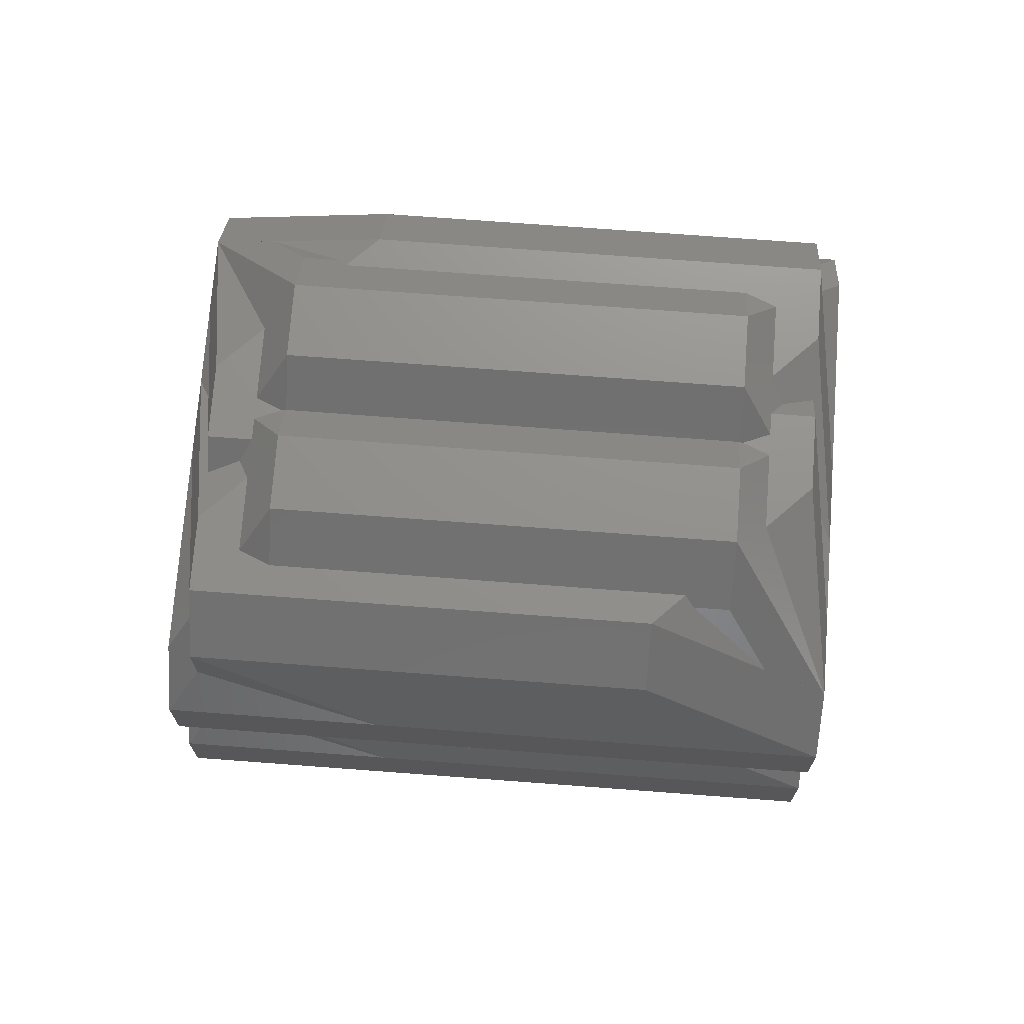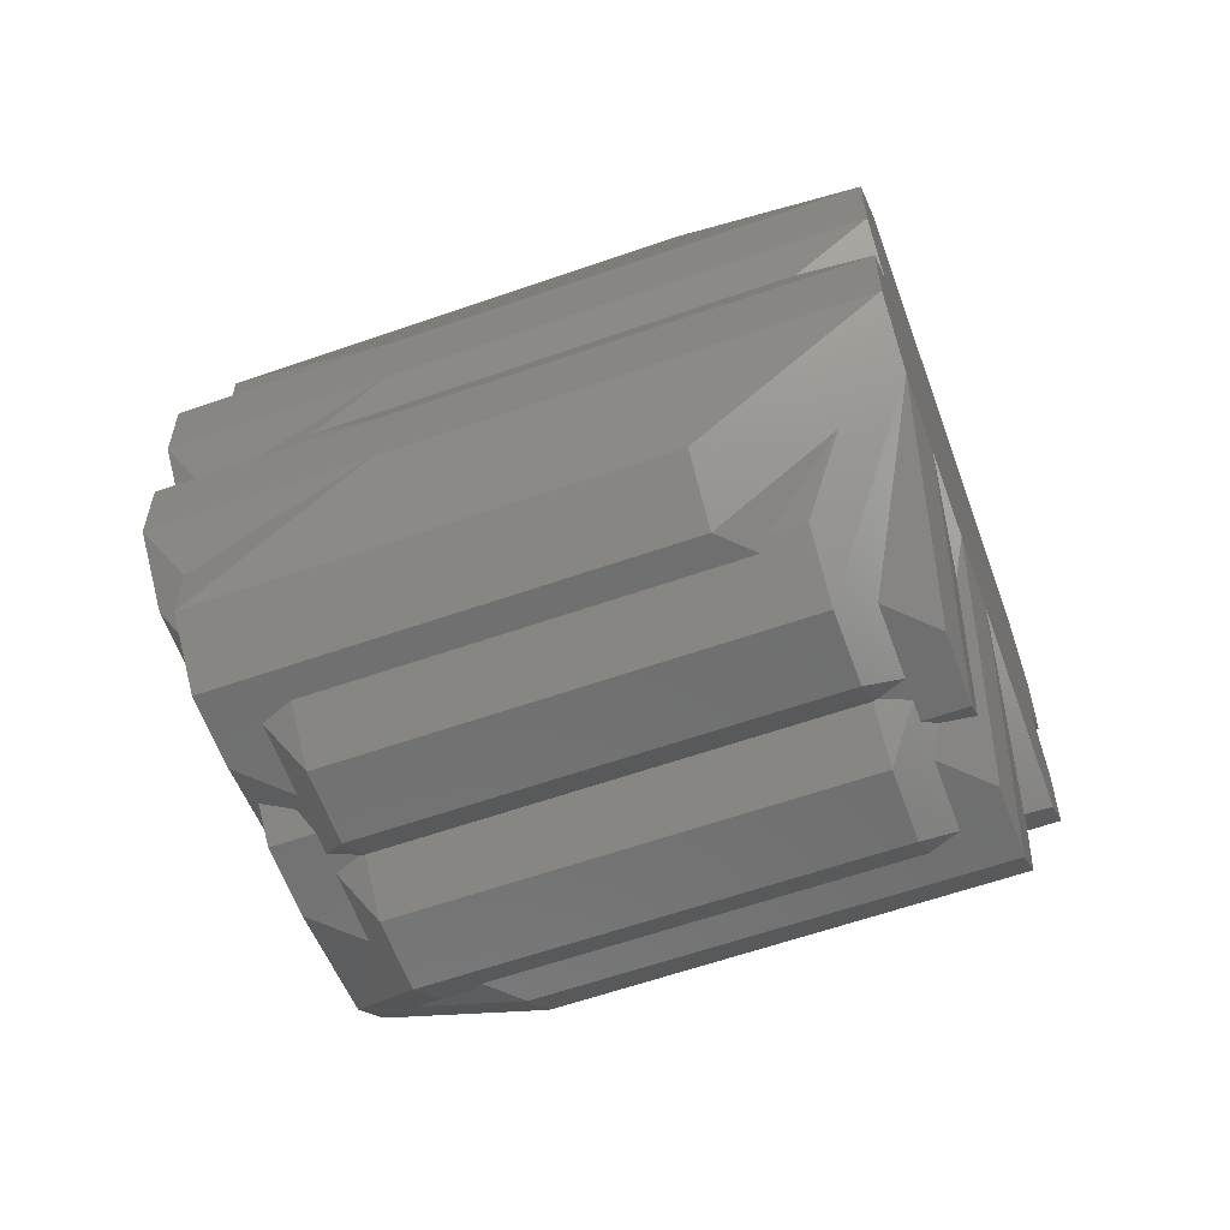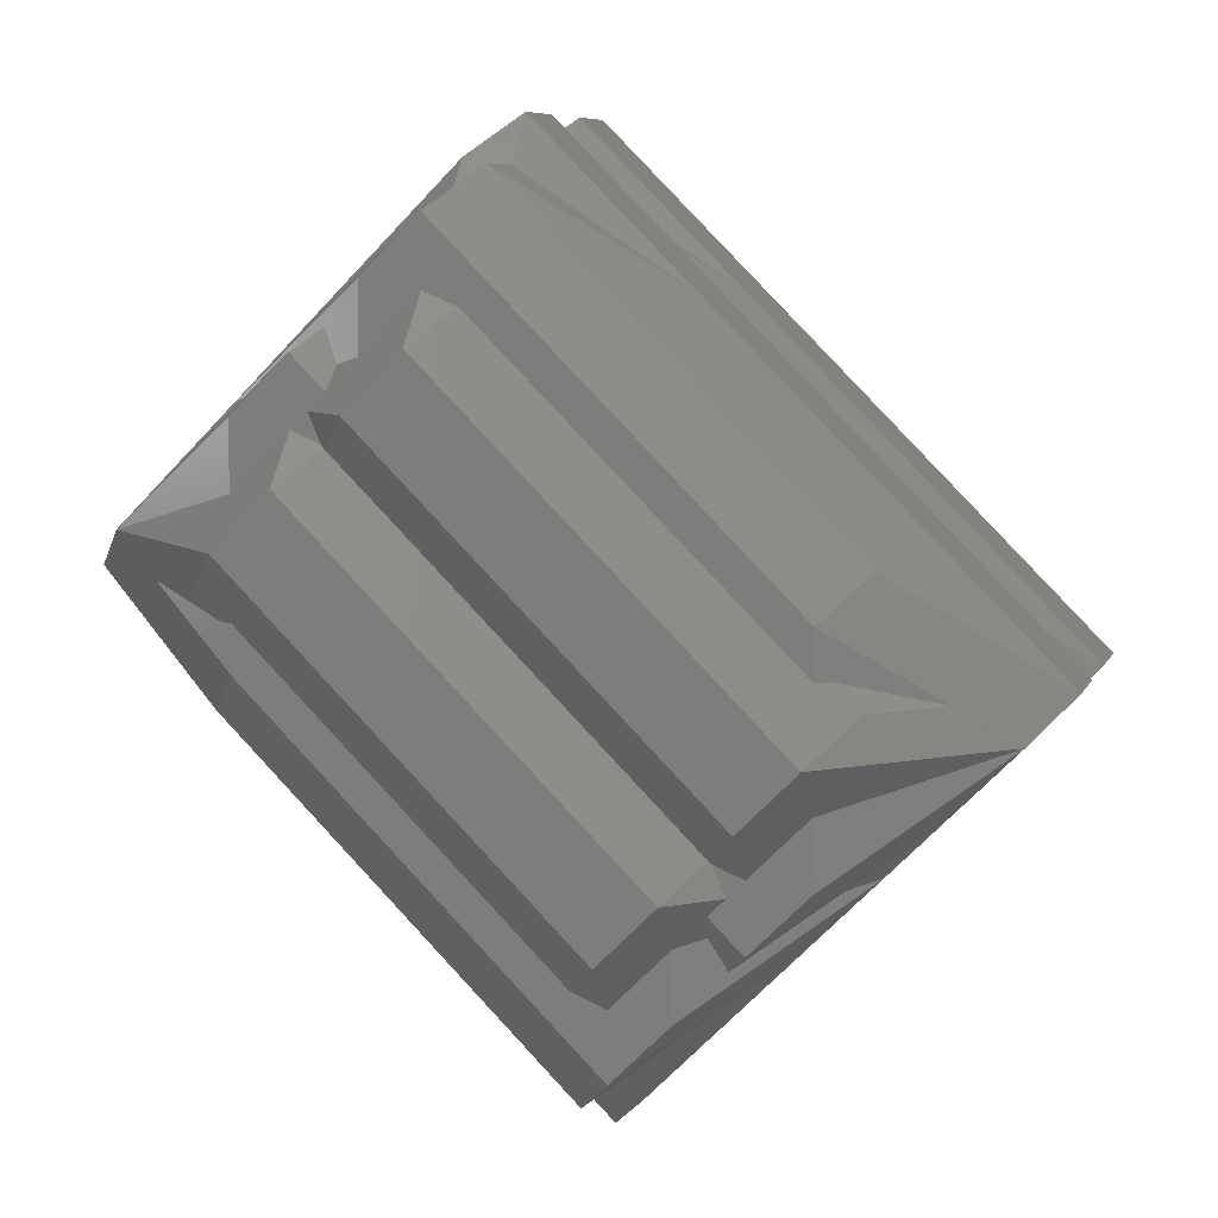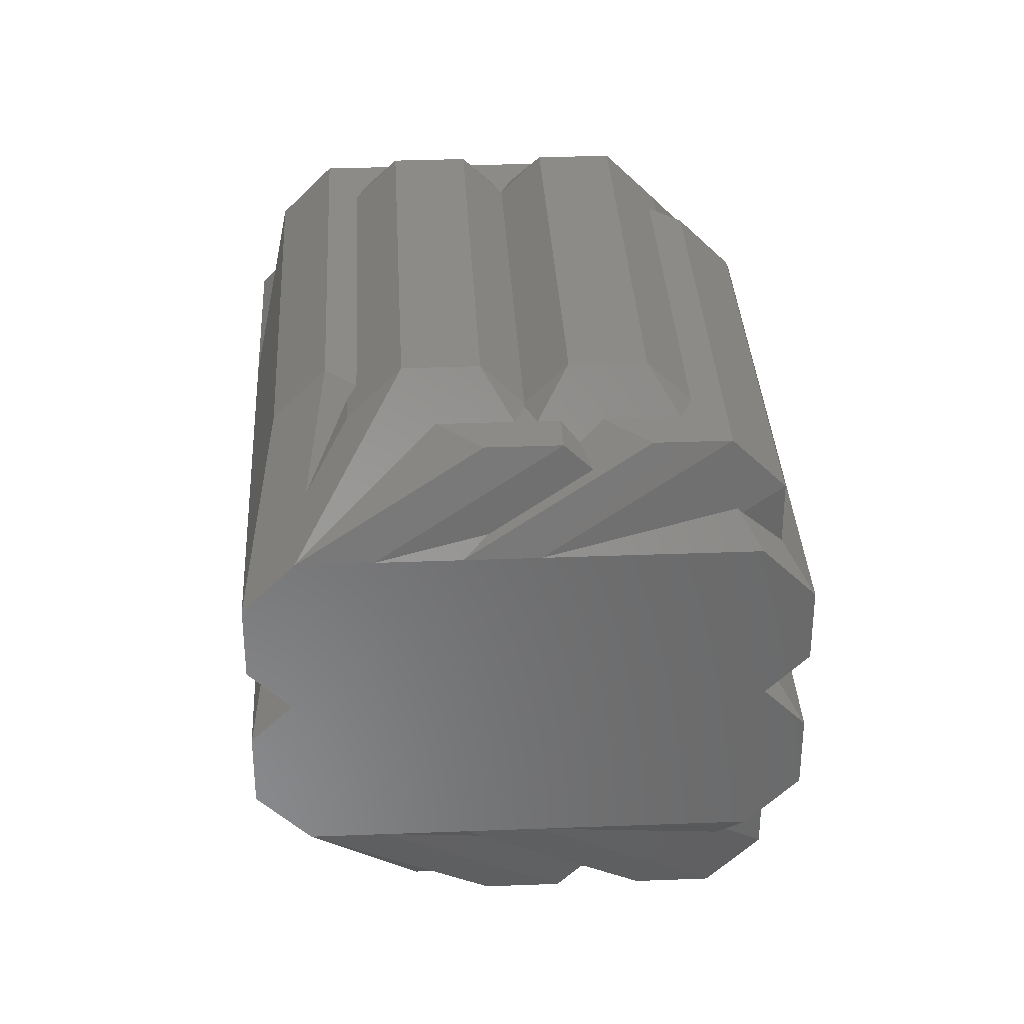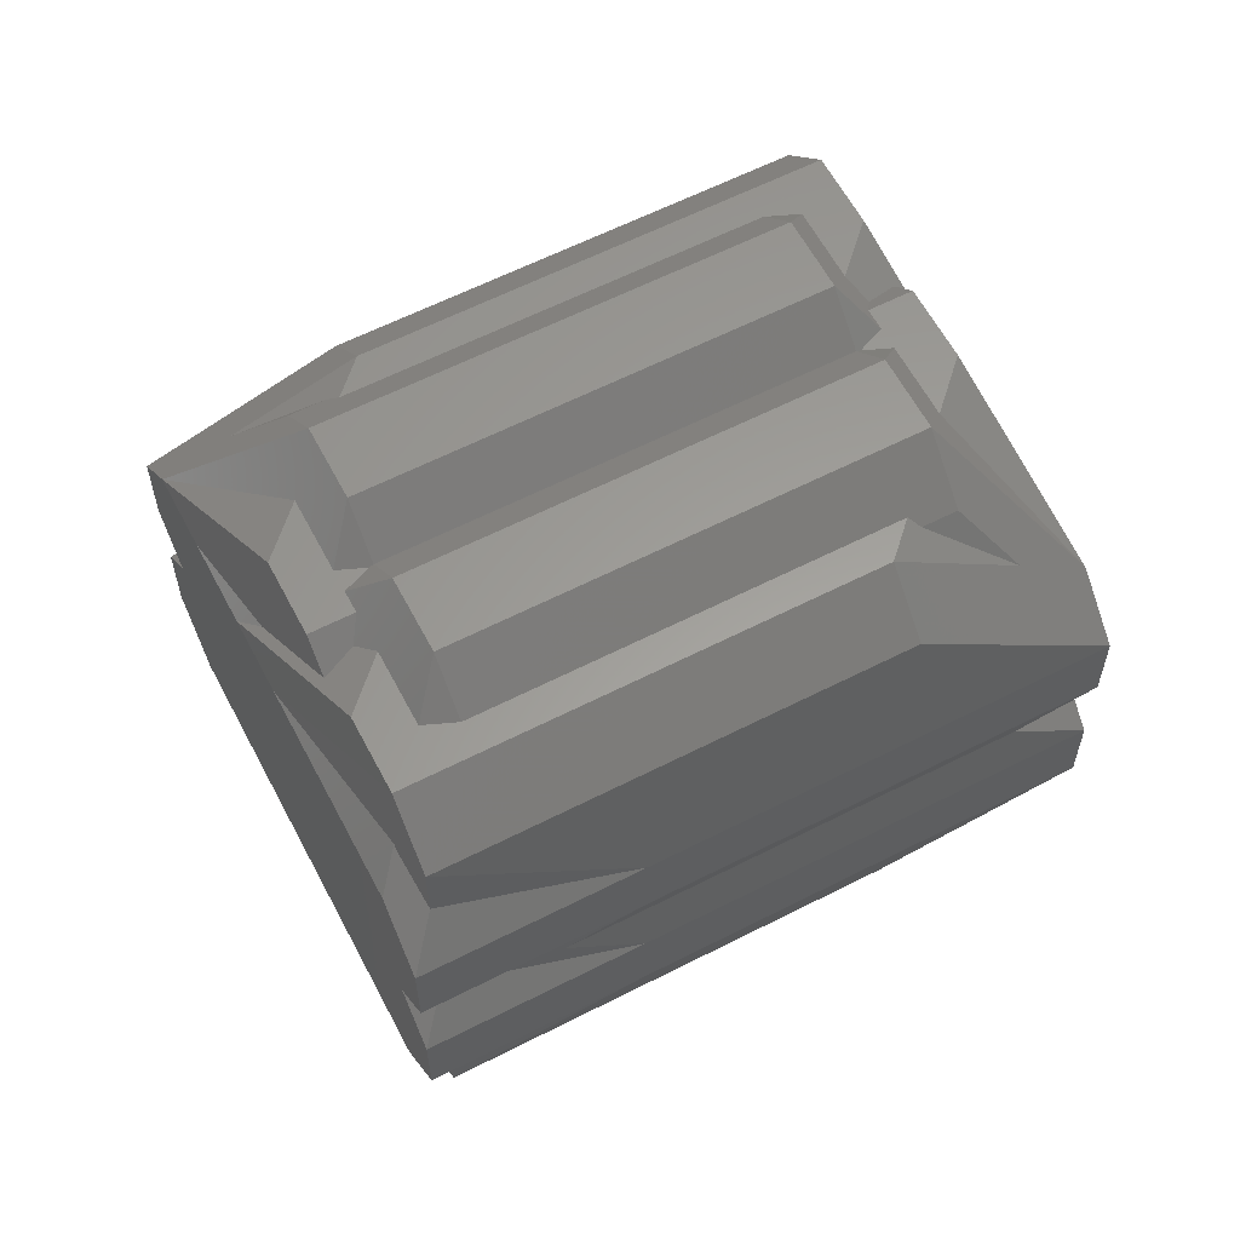
<metadata>
{"format":"stl","ext":"stl","renderer":"f3d","projection":"perspective","resolution":1024,"background":"white","views":[{"elev":72.1,"azim":49.3,"up":"+Z"},{"elev":-60.5,"azim":-115.3,"up":"+Z"},{"elev":7.5,"azim":-164.3,"up":"+Y"},{"elev":34.0,"azim":-48.0,"up":"+Z"},{"elev":60.7,"azim":-162.6,"up":"+Z"}]}
</metadata>
<code>
# stl→obj: 246 verts, 492 faces
v 1.482 -3.725 -0.5607
v 5.725 0.5178 -1.561
v 5.725 0.5178 -0.5607
v 1.482 -3.725 -1.561
v -0.5178 -5.725 -0.5607
v -0.5178 -5.725 -1.561
v 3.396 0.1893 -3.561
v 3.621 0.6213 -3.707
v 3.725 0.5178 -3.561
v 3.225 0.1893 -3.682
v -0.6213 -3.621 -3.707
v -0.6036 -3.639 -3.682
v -0.6213 -3.646 -3.682
v 4.999 0.5178 -2.286
v 5.621 0.6213 -1.707
v 4.664 0.6213 -2.664
v 4.518 0.5178 -2.768
v -0.6213 -5.621 -1.707
v -5.725 -0.5178 -1.561
v -5.621 -0.6213 -1.707
v -5.475 -0.7678 -0.2071
v -5.725 -0.5178 -0.5607
v -0.7678 -5.475 -0.2071
v 0.6213 3.621 -3.707
v -3.225 -0.1893 -3.682
v 0.6036 3.639 -3.682
v -3.621 -0.6213 -3.707
v -3.396 -0.1893 -3.561
v -3.725 -0.5178 -3.561
v -4.999 -0.5178 -2.286
v -4.664 -0.6213 -2.664
v -4.518 -0.5178 -2.768
v 5.377 0.5178 -1.908
v 5.492 0.5178 -1.794
v 5.475 0.5178 -1.811
v 0.7678 5.475 -0.2071
v 0.5178 5.725 -1.561
v 0.5178 5.725 -0.5607
v 5.475 0.7678 -0.2071
v -1.482 3.725 -1.561
v -1.482 3.725 -0.5607
v 0.6213 3.646 -3.682
v 0.6213 5.621 -1.707
v -5.377 -0.5178 -1.908
v -5.492 -0.5178 -1.794
v -5.475 -0.5178 -1.811
v 0.5178 5.139 -2.146
v 0.6213 5.066 -2.263
v 0.5178 5.164 0
v 0.7678 5.268 0
v 0.432 5.078 0
v 5.164 0.5178 0
v -5.164 -0.5178 0
v 5.268 0.7678 0
v -5.268 -0.7678 0
v -0.6213 -5.036 -3.121
v -1.018 -4.772 -2.721
v -1.268 -4.578 -2.664
v -0.5178 -5.139 -2.975
v -0.9708 -4.819 -2.655
v -0.5178 -5.139 -2.146
v 3.725 -0.8964 -2.975
v 3.621 -0.7929 -3.121
v -0.6213 -5.066 -2.263
v -0.432 -5.078 0
v -0.5178 -5.164 0
v -0.7678 -5.268 0
v 0.6893 -4.286 0
v 1.482 -3.725 0.5607
v 4.932 -0.04289 0
v 0.5178 5.139 -2.975
v 0.9708 4.819 -2.655
v 0.6213 5.036 -3.121
v -3.725 0.8964 -2.975
v 1.018 4.772 -2.721
v 1.268 4.578 -2.664
v -3.621 0.7929 -3.121
v -0.6893 4.286 0
v -1.482 3.725 0.5607
v -4.932 0.04289 0
v -0.9142 -5.328 0
v -5.328 -0.9142 0
v 5.328 0.9142 0
v 0.9142 5.328 0
v -1.725 -2.518 -4.268
v 2.121 2.121 -3.707
v 2.518 1.725 -4.268
v -2.121 -2.121 -3.707
v 3.018 3.225 -2.268
v 1.018 5.225 -2.268
v 3.725 2.518 -2.268
v 4.518 1.725 -2.268
v 5.225 1.018 -2.268
v -4.518 -1.725 -2.268
v -5.225 -1.018 -2.268
v -3.725 -2.518 -2.268
v -3.018 -3.225 -2.268
v -1.018 -5.225 -2.268
v 2.164 2.164 -3.682
v 2.518 2.311 -3.682
v -1.018 -3.225 -4.268
v 3.225 1.018 -4.268
v -2.164 -2.164 -3.682
v -2.311 -2.518 -3.682
v -3.351 -2.627 -2.532
v -2.104 -2.725 -3.682
v -1.725 -3.104 -3.682
v -2.055 -3.007 -3.448
v -1.018 -3.811 -3.682
v 3.225 1.604 -3.682
v 1.725 3.104 -3.682
v 1.018 3.225 -4.268
v 1.018 3.811 -3.682
v 2.104 2.725 -3.682
v 2.055 3.007 -3.448
v 1.725 2.518 -4.268
v 2.311 2.518 -3.682
v 3.351 2.627 -2.532
v 3.225 -0.3964 -3.682
v -2.253 -3.403 -3.308
v -1.725 -3.932 -3.682
v -1.018 -4.639 -3.682
v 3.225 2.432 -3.682
v 2.518 3.139 -3.682
v 2.253 3.403 -3.308
v -2.518 -1.725 -4.268
v -2.518 -2.311 -3.682
v -3.225 -1.018 -4.268
v -3.225 -1.604 -3.682
v -2.518 -3.139 -3.682
v -3.225 -2.432 -3.682
v -3.225 0.3964 -3.682
v 1.725 3.932 -3.682
v 1.018 4.639 -3.682
v -5.475 -0.7678 0.2071
v -0.7678 -5.475 0.2071
v 5.475 0.7678 0.2071
v 0.7678 5.475 0.2071
v 5.725 0.5178 0.5607
v -5.725 -0.5178 1.561
v -5.725 -0.5178 0.5607
v -0.5178 -5.725 1.561
v -0.5178 -5.725 0.5607
v 5.621 0.6213 1.707
v 0.5178 5.725 1.561
v 0.6213 5.621 1.707
v 5.725 0.5178 1.561
v 0.5178 5.725 0.5607
v -1.482 3.725 1.561
v -0.6213 -5.621 1.707
v -5.621 -0.6213 1.707
v 1.482 -3.725 1.561
v 0.5178 5.139 2.146
v 0.6213 5.066 2.263
v -0.6213 -3.621 3.707
v -0.6213 -3.646 3.682
v -0.6036 -3.639 3.682
v 5.377 0.5178 1.908
v 4.999 0.5178 2.286
v 5.492 0.5178 1.794
v 5.475 0.5178 1.811
v 3.725 0.5178 3.561
v 3.396 0.1893 3.561
v 4.518 0.5178 2.768
v 0.6213 3.646 3.682
v 0.6036 3.639 3.682
v 0.6213 3.621 3.707
v 4.664 0.6213 2.664
v 3.621 0.6213 3.707
v -4.999 -0.5178 2.286
v -4.664 -0.6213 2.664
v -3.725 -0.5178 3.561
v -4.518 -0.5178 2.768
v -3.621 -0.6213 3.707
v -5.492 -0.5178 1.794
v -5.377 -0.5178 1.908
v -5.475 -0.5178 1.811
v -3.396 -0.1893 3.561
v -3.225 -0.1893 3.682
v 3.225 0.1893 3.682
v -0.5178 -5.139 2.146
v -0.6213 -5.066 2.263
v 3.621 -0.7929 3.121
v -0.6213 -5.036 3.121
v 3.725 -0.8964 2.975
v -0.5178 -5.139 2.975
v -1.018 -4.772 2.721
v -1.268 -4.578 2.664
v -0.9708 -4.819 2.655
v 0.6213 5.036 3.121
v -3.725 0.8964 2.975
v -3.621 0.7929 3.121
v 0.5178 5.139 2.975
v 0.9708 4.819 2.655
v 1.018 4.772 2.721
v 1.268 4.578 2.664
v -4.518 -1.725 2.268
v -5.225 -1.018 2.268
v -3.725 -2.518 2.268
v -3.018 -3.225 2.268
v -1.018 -5.225 2.268
v 3.018 3.225 2.268
v 1.018 5.225 2.268
v 3.725 2.518 2.268
v 4.518 1.725 2.268
v 5.225 1.018 2.268
v 2.518 1.725 4.268
v 3.225 1.604 3.682
v 2.518 2.311 3.682
v 3.225 1.018 4.268
v 1.018 3.225 4.268
v 1.725 3.104 3.682
v 1.018 3.811 3.682
v 2.104 2.725 3.682
v 2.055 3.007 3.448
v 1.725 2.518 4.268
v 2.311 2.518 3.682
v 3.351 2.627 2.532
v -3.225 -1.018 4.268
v -2.121 -2.121 3.707
v 2.121 2.121 3.707
v -2.518 -1.725 4.268
v -2.164 -2.164 3.682
v -2.518 -2.311 3.682
v 2.164 2.164 3.682
v -3.225 -1.604 3.682
v -3.351 -2.627 2.532
v -2.104 -2.725 3.682
v -1.725 -2.518 4.268
v -2.311 -2.518 3.682
v -1.725 -3.104 3.682
v -2.055 -3.007 3.448
v -1.018 -3.225 4.268
v -1.018 -3.811 3.682
v -2.518 -3.139 3.682
v -2.253 -3.403 3.308
v -3.225 -2.432 3.682
v -3.225 0.3964 3.682
v 1.018 4.639 3.682
v 2.253 3.403 3.308
v 1.725 3.932 3.682
v -1.725 -3.932 3.682
v -1.018 -4.639 3.682
v 3.225 -0.3964 3.682
v 2.518 3.139 3.682
v 3.225 2.432 3.682
f 1 2 3
f 1 4 2
f 5 4 1
f 4 5 6
f 7 8 9
f 10 8 7
f 11 10 12
f 10 11 8
f 12 13 11
f 2 14 15
f 9 16 17
f 16 9 8
f 18 19 20
f 19 18 6
f 19 21 22
f 19 23 21
f 6 23 19
f 23 6 5
f 24 25 26
f 27 25 24
f 27 28 25
f 28 27 29
f 20 19 30
f 31 29 27
f 29 31 32
f 2 33 14
f 34 33 2
f 33 34 35
f 17 7 9
f 36 37 38
f 39 37 36
f 2 39 3
f 39 2 37
f 40 38 37
f 40 41 38
f 19 41 40
f 41 19 22
f 24 26 42
f 37 15 43
f 15 37 2
f 44 45 46
f 30 45 44
f 45 30 19
f 29 32 28
f 43 47 37
f 47 43 48
f 36 49 50
f 49 36 38
f 47 40 37
f 38 51 49
f 51 38 41
f 52 52 3
f 53 22 53
f 52 39 54
f 39 52 3
f 21 53 22
f 53 21 55
f 56 57 58
f 57 56 59
f 60 57 59
f 61 59 4
f 62 35 34
f 35 62 63
f 59 64 60
f 64 59 61
f 59 56 62
f 2 62 34
f 4 62 2
f 62 4 59
f 62 56 63
f 5 65 66
f 65 5 1
f 4 6 61
f 23 66 67
f 66 23 5
f 18 61 6
f 61 18 64
f 65 68 69
f 68 65 1
f 52 70 3
f 70 1 3
f 1 70 68
f 71 48 72
f 48 71 47
f 73 74 71
f 73 75 76
f 75 73 71
f 72 75 71
f 77 74 73
f 46 74 77
f 74 46 45
f 74 40 71
f 40 74 19
f 71 40 47
f 45 19 74
f 51 78 79
f 78 51 41
f 41 80 78
f 80 41 22
f 80 22 53
f 21 81 82
f 81 21 23
f 83 36 84
f 36 83 39
f 36 50 84
f 55 21 82
f 83 54 39
f 67 81 23
f 85 86 87
f 86 85 88
f 43 89 90
f 15 89 43
f 89 15 91
f 91 15 92
f 92 15 93
f 94 20 95
f 96 20 94
f 97 20 96
f 18 97 98
f 97 18 20
f 87 99 100
f 99 87 86
f 101 87 102
f 87 101 85
f 11 102 8
f 102 11 101
f 85 103 88
f 103 85 104
f 8 93 16
f 93 8 102
f 96 94 105
f 85 106 104
f 101 106 85
f 106 107 108
f 106 101 107
f 107 101 109
f 98 58 57
f 58 98 97
f 90 76 75
f 76 90 89
f 110 87 100
f 102 110 93
f 110 102 87
f 111 112 113
f 114 111 115
f 111 114 112
f 116 114 117
f 114 116 112
f 92 118 91
f 109 11 13
f 11 109 101
f 63 56 119
f 63 33 35
f 33 63 119
f 120 107 121
f 107 120 108
f 96 120 121
f 120 96 105
f 121 97 96
f 97 121 122
f 93 17 16
f 119 17 93
f 119 7 17
f 7 119 10
f 119 12 10
f 122 12 119
f 122 13 12
f 122 109 13
f 121 109 122
f 109 121 107
f 56 122 119
f 122 58 97
f 58 122 56
f 14 93 15
f 14 119 93
f 119 14 33
f 98 64 18
f 64 98 60
f 60 98 57
f 100 123 110
f 100 124 123
f 100 117 124
f 117 100 99
f 124 117 114
f 124 118 92
f 118 124 125
f 115 124 114
f 124 115 125
f 92 123 124
f 123 92 93
f 93 110 123
f 126 103 127
f 103 126 88
f 126 112 116
f 112 126 128
f 99 116 117
f 116 99 86
f 88 116 86
f 116 88 126
f 113 24 42
f 24 113 112
f 128 24 112
f 24 128 27
f 95 27 128
f 27 95 31
f 128 129 95
f 128 127 129
f 127 128 126
f 72 90 75
f 48 90 72
f 90 48 43
f 130 108 120
f 108 130 106
f 131 95 129
f 130 105 94
f 105 130 120
f 106 130 104
f 104 127 103
f 130 127 104
f 131 127 130
f 127 131 129
f 131 94 95
f 94 131 130
f 28 132 25
f 32 132 28
f 32 95 132
f 95 32 31
f 44 77 132
f 77 44 46
f 125 91 118
f 111 125 115
f 125 133 91
f 133 125 111
f 132 77 73
f 132 30 44
f 30 95 20
f 95 30 132
f 89 133 134
f 133 89 91
f 134 132 73
f 134 76 89
f 76 134 73
f 113 133 111
f 113 134 133
f 42 134 113
f 26 134 42
f 132 26 25
f 26 132 134
f 81 135 82
f 135 81 136
f 82 135 55
f 137 54 83
f 138 83 84
f 83 138 137
f 84 50 138
f 136 81 67
f 139 52 52
f 135 140 141
f 136 140 135
f 142 136 143
f 136 142 140
f 53 141 53
f 144 145 146
f 145 144 147
f 135 53 55
f 53 135 141
f 79 145 148
f 79 149 145
f 141 149 79
f 149 141 140
f 140 150 151
f 150 140 142
f 52 137 139
f 137 52 54
f 152 139 147
f 152 69 139
f 142 69 152
f 69 142 143
f 145 138 148
f 145 137 138
f 147 137 145
f 137 147 139
f 49 138 50
f 138 49 148
f 146 153 154
f 153 146 145
f 145 149 153
f 51 148 49
f 148 51 79
f 155 156 157
f 158 147 159
f 158 160 147
f 160 158 161
f 162 163 164
f 165 166 167
f 144 159 147
f 162 168 169
f 168 162 164
f 170 140 151
f 171 172 173
f 172 171 174
f 175 176 177
f 140 176 175
f 176 140 170
f 178 173 172
f 179 167 166
f 179 174 167
f 178 174 179
f 174 178 172
f 169 163 162
f 169 180 163
f 155 180 169
f 180 155 157
f 139 70 52
f 69 70 139
f 70 69 68
f 66 136 67
f 136 66 143
f 181 142 152
f 143 65 69
f 65 143 66
f 150 181 182
f 181 150 142
f 183 184 185
f 186 181 152
f 184 187 186
f 187 184 188
f 186 187 189
f 161 185 160
f 185 161 183
f 160 185 147
f 185 184 186
f 182 186 189
f 186 182 181
f 185 152 147
f 152 185 186
f 53 141 80
f 80 79 78
f 79 80 141
f 190 191 192
f 154 193 194
f 193 154 153
f 153 149 193
f 191 177 192
f 177 191 175
f 193 191 190
f 149 191 193
f 191 149 140
f 191 140 175
f 190 195 193
f 195 190 196
f 193 195 194
f 151 197 198
f 151 199 197
f 151 200 199
f 150 200 151
f 200 150 201
f 202 146 203
f 144 202 204
f 144 204 205
f 144 205 206
f 202 144 146
f 203 194 195
f 154 203 146
f 203 154 194
f 207 208 209
f 210 208 207
f 208 210 206
f 211 212 213
f 214 212 211
f 212 214 215
f 216 214 211
f 214 216 217
f 203 196 202
f 196 203 195
f 204 218 205
f 167 219 211
f 219 167 174
f 216 220 221
f 220 216 222
f 211 222 216
f 222 211 219
f 223 222 224
f 222 223 220
f 213 167 211
f 167 213 165
f 216 225 217
f 225 216 221
f 198 174 171
f 174 198 219
f 226 219 198
f 226 222 219
f 222 226 224
f 227 197 199
f 188 201 187
f 201 188 200
f 228 229 230
f 231 228 232
f 233 228 231
f 228 233 229
f 233 231 234
f 235 232 228
f 232 235 236
f 223 224 230
f 235 230 224
f 230 235 228
f 237 224 226
f 224 237 235
f 226 198 237
f 235 227 236
f 227 235 197
f 197 237 198
f 237 197 235
f 190 238 239
f 176 192 177
f 192 176 238
f 239 196 190
f 196 239 202
f 170 238 176
f 170 198 238
f 198 170 151
f 204 240 218
f 241 240 204
f 212 240 241
f 240 212 215
f 213 241 239
f 241 213 212
f 239 165 213
f 239 166 165
f 238 166 239
f 166 238 179
f 238 178 179
f 238 173 178
f 173 198 171
f 198 173 238
f 190 192 238
f 241 202 239
f 202 241 204
f 221 229 207
f 229 221 220
f 207 233 210
f 233 207 229
f 169 206 210
f 206 169 168
f 234 155 233
f 155 234 156
f 210 155 169
f 155 210 233
f 229 223 230
f 223 229 220
f 225 207 209
f 207 225 221
f 201 182 189
f 201 189 187
f 182 201 150
f 200 242 199
f 242 200 243
f 243 188 184
f 188 243 200
f 244 243 184
f 206 159 144
f 159 244 158
f 244 159 206
f 157 244 180
f 243 156 234
f 157 243 244
f 156 243 157
f 242 234 231
f 234 242 243
f 236 231 232
f 231 236 242
f 199 236 227
f 236 199 242
f 164 206 168
f 164 244 206
f 163 244 164
f 244 163 180
f 244 184 183
f 183 158 244
f 158 183 161
f 245 218 240
f 218 245 205
f 246 208 206
f 209 246 245
f 246 209 208
f 245 217 209
f 217 245 214
f 209 217 225
f 215 245 240
f 245 215 214
f 246 205 245
f 205 246 206

</code>
